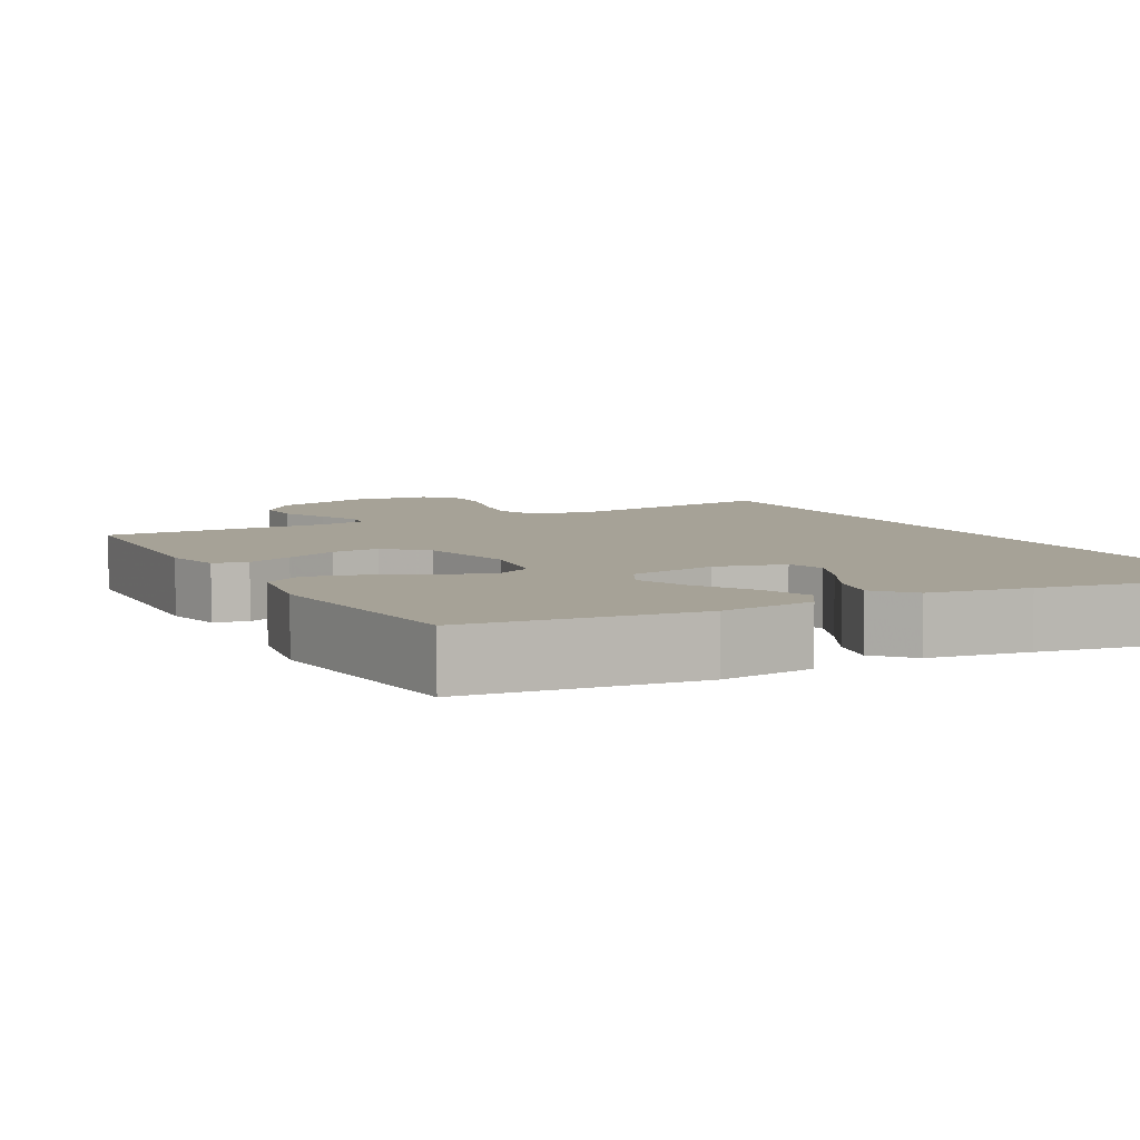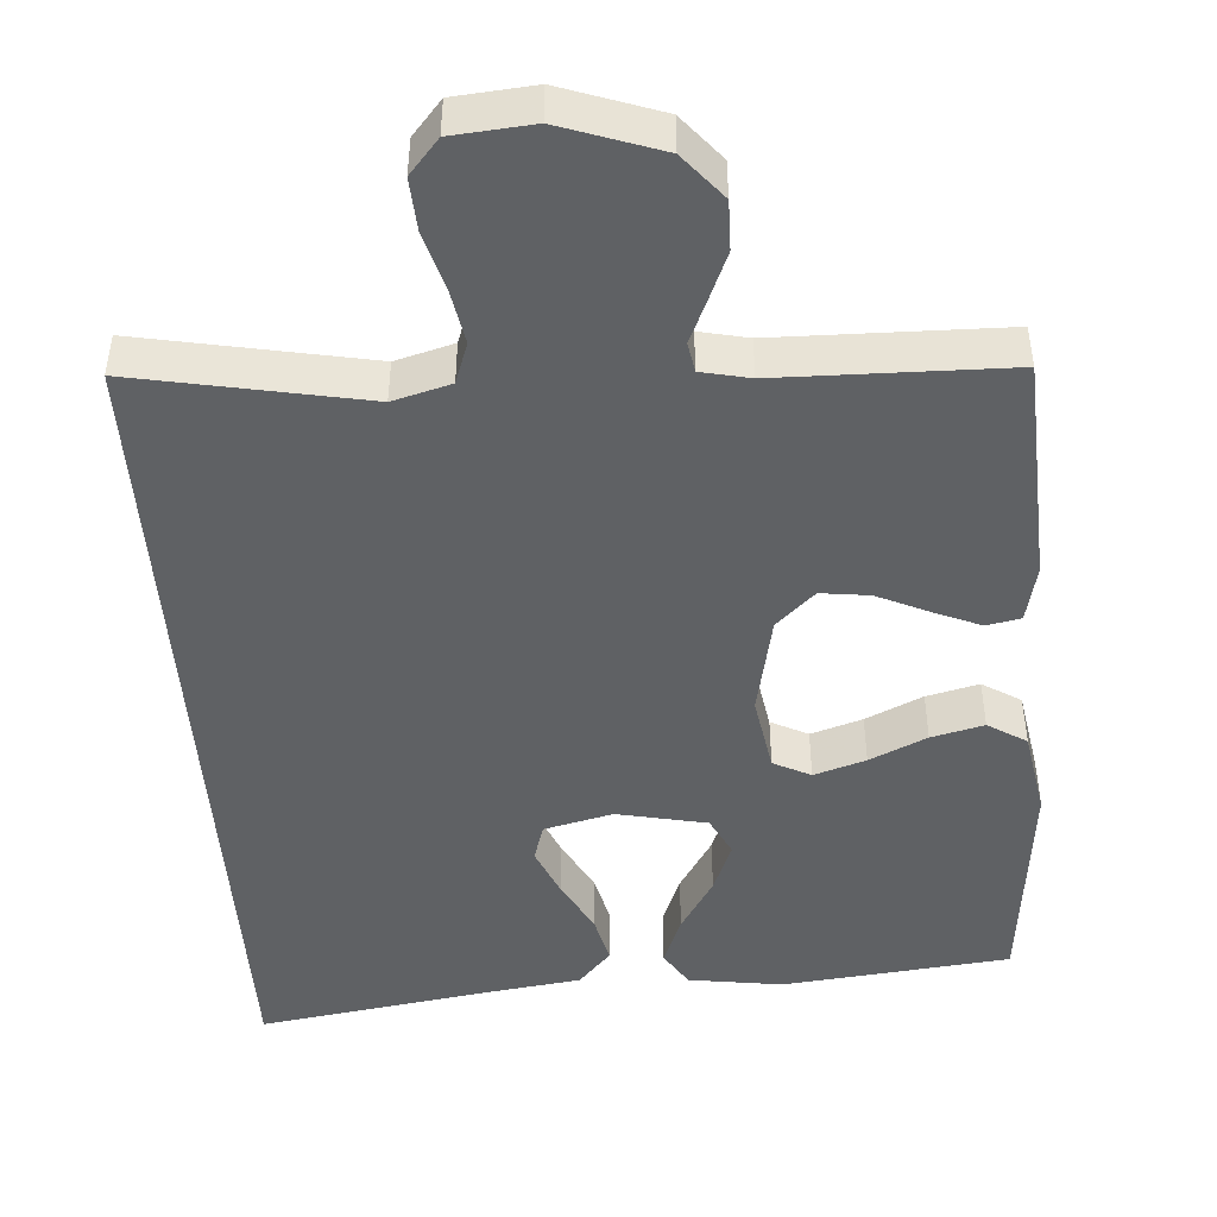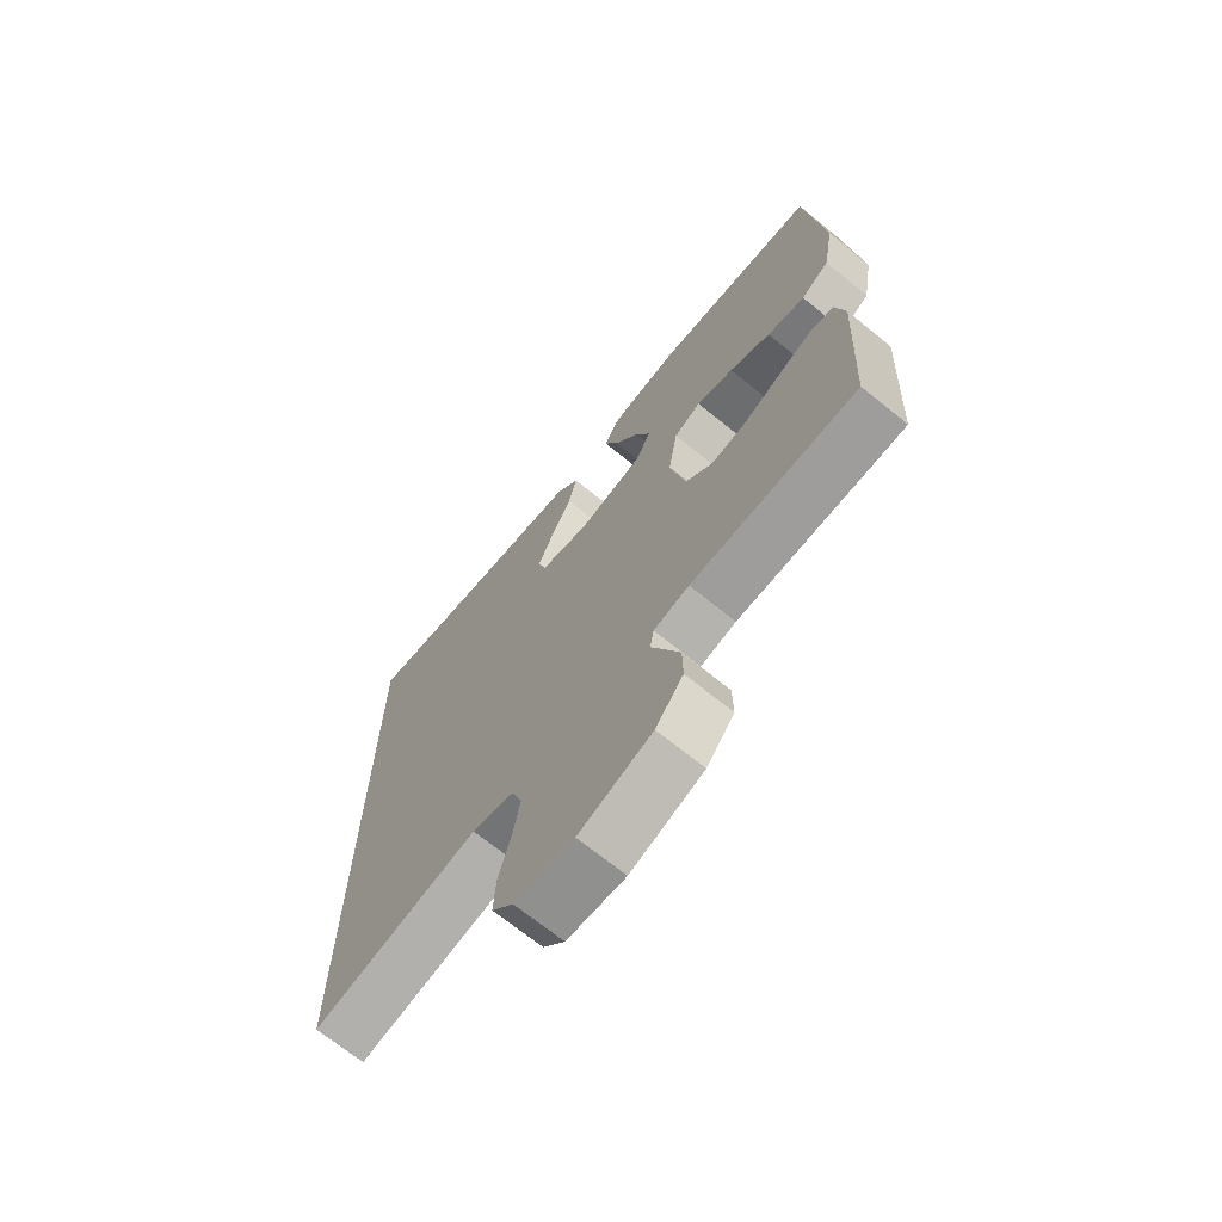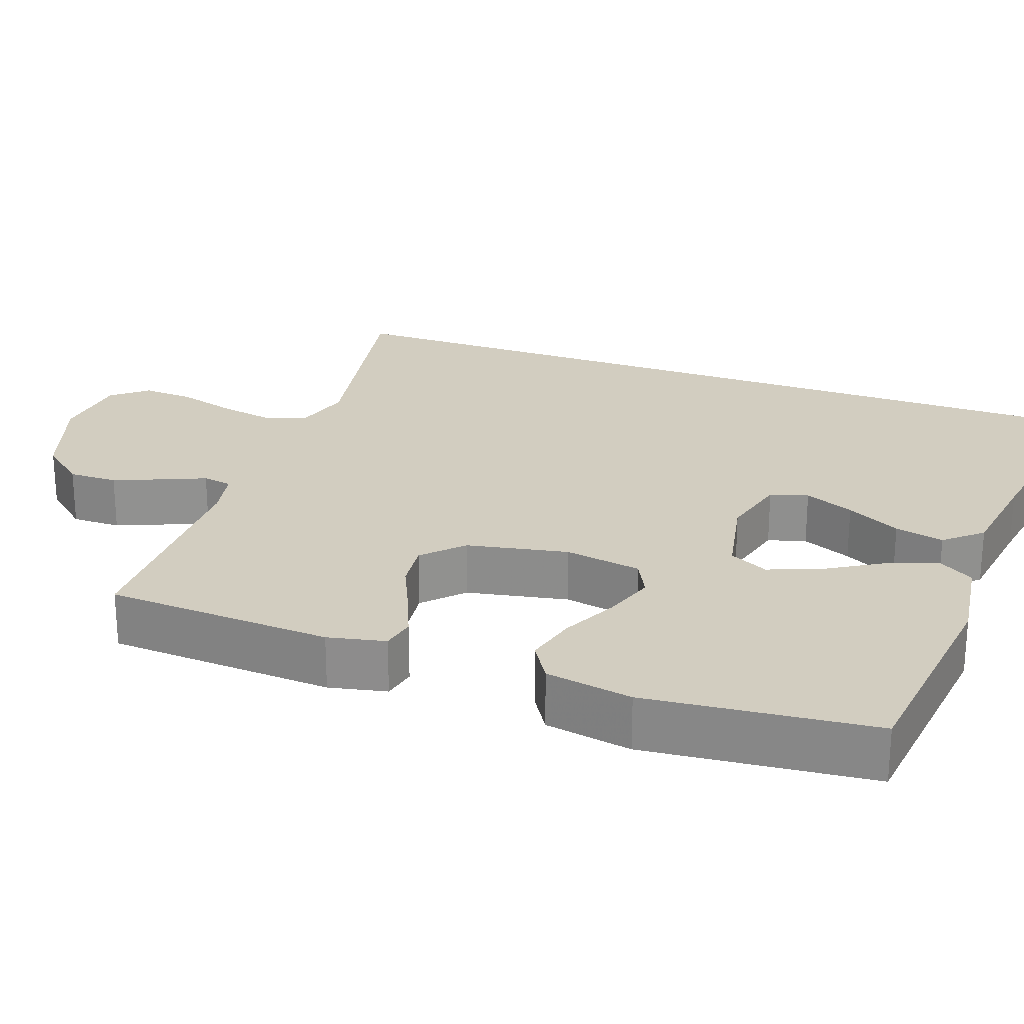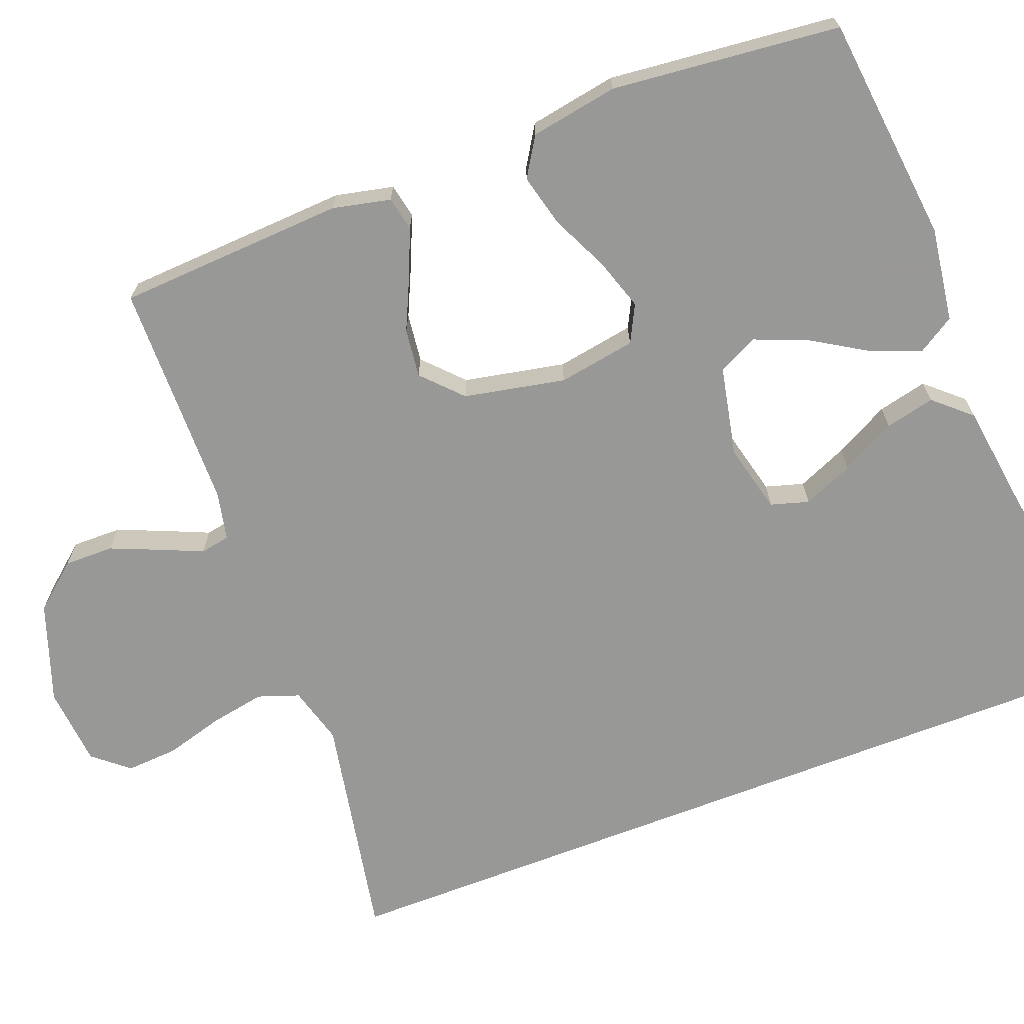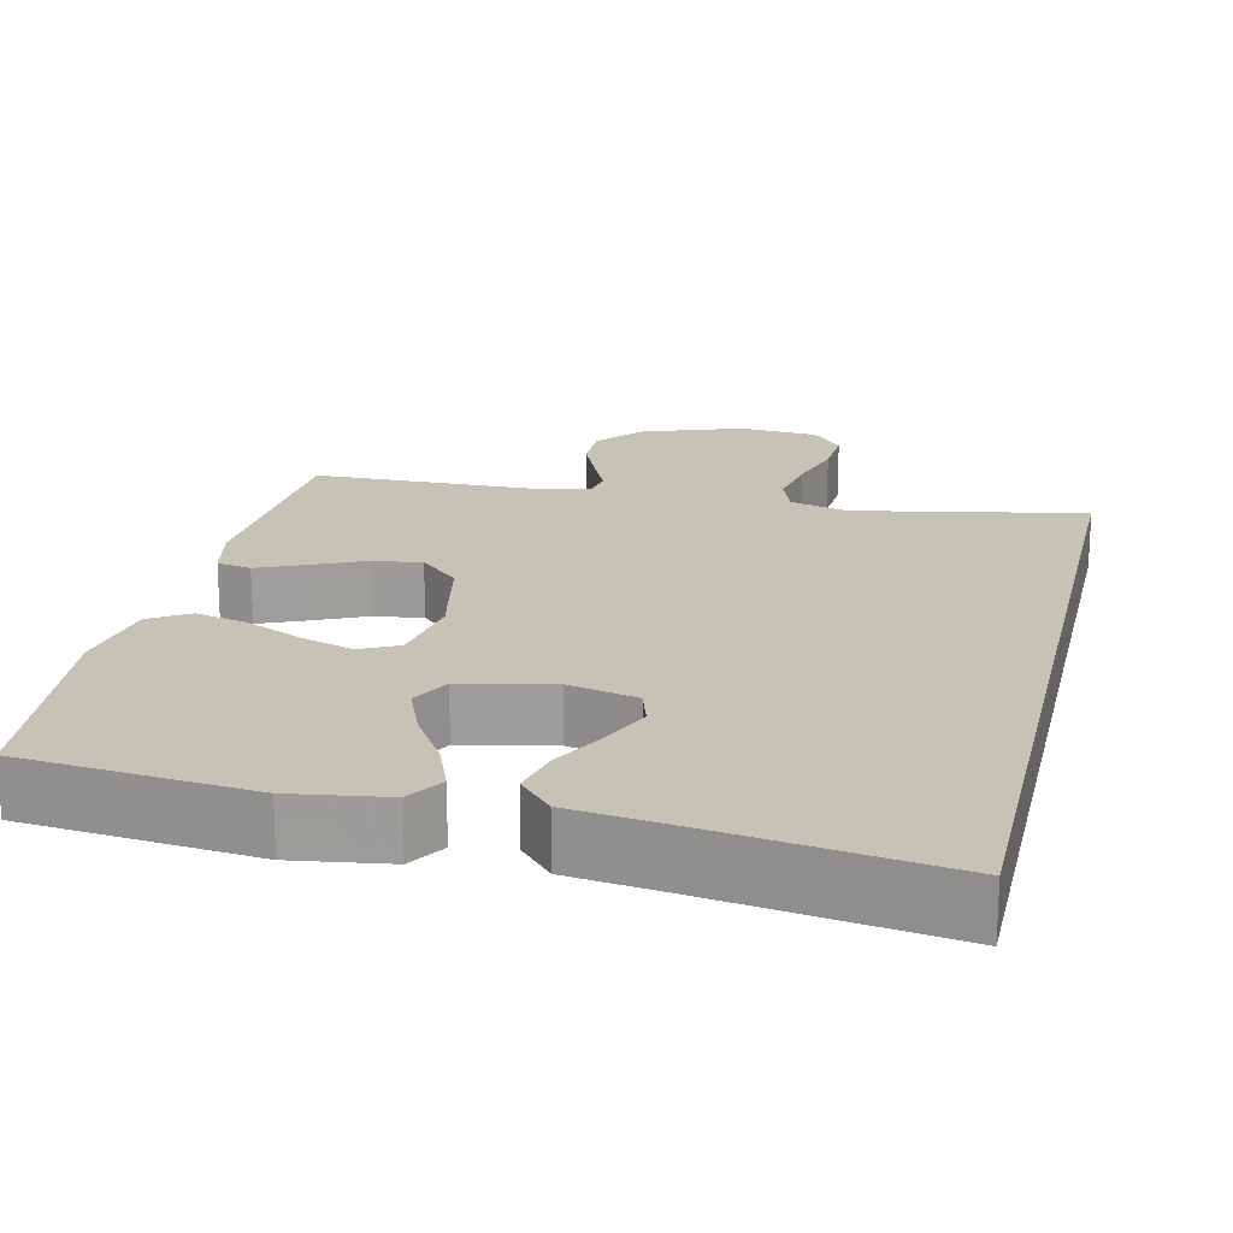
<metadata>
{"format":"obj","ext":"obj","renderer":"f3d","projection":"perspective","resolution":1024,"background":"white","views":[{"elev":6.4,"azim":-27.9,"up":"+Y"},{"elev":-46.3,"azim":-176.0,"up":"+Y"},{"elev":-69.8,"azim":-129.0,"up":"+Z"},{"elev":24.4,"azim":-69.8,"up":"+Y"},{"elev":-68.5,"azim":-68.8,"up":"+Y"},{"elev":19.3,"azim":12.9,"up":"+Y"}]}
</metadata>
<code>
v -0.5 0.07 0.5
v -0.2 0.07 0.532
v -0.076 0.07 0.514
v -0.046 0.07 0.466
v -0.072 0.07 0.399
v -0.117 0.07 0.326
v -0.144 0.07 0.258
v -0.118 0.07 0.206
v 0 0.07 0.181
v 0.091 0.07 0.203
v 0.106 0.07 0.253
v 0.078 0.07 0.319
v 0.04 0.07 0.391
v 0.025 0.07 0.456
v 0.068 0.07 0.504
v 0.2 0.07 0.522
v 0.5 0.07 0.568
v 0.5 0.07 -0.558
v 0.2 0.07 -0.5
v 0.124 0.07 -0.521
v 0.105 0.07 -0.575
v 0.118 0.07 -0.647
v 0.14 0.07 -0.725
v 0.144 0.07 -0.793
v 0.105 0.07 -0.839
v 0 0.07 -0.848
v -0.131 0.07 -0.802
v -0.181 0.07 -0.742
v -0.18 0.07 -0.677
v -0.153 0.07 -0.613
v -0.129 0.07 -0.558
v -0.136 0.07 -0.519
v -0.2 0.07 -0.505
v -0.5 0.07 -0.5
v -0.516 0.07 -0.2
v -0.499 0.07 -0.124
v -0.454 0.07 -0.115
v -0.393 0.07 -0.141
v -0.324 0.07 -0.173
v -0.26 0.07 -0.181
v -0.209 0.07 -0.133
v -0.182 0.07 0
v -0.199 0.07 0.102
v -0.248 0.07 0.127
v -0.316 0.07 0.105
v -0.391 0.07 0.07
v -0.46 0.07 0.053
v -0.511 0.07 0.085
v -0.531 0.07 0.2
v -0.5 0 0.5
v -0.2 0 0.532
v -0.076 0 0.514
v -0.046 0 0.466
v -0.072 0 0.399
v -0.117 0 0.326
v -0.144 0 0.258
v -0.118 0 0.206
v 0 0 0.181
v 0.091 0 0.203
v 0.106 0 0.253
v 0.078 0 0.319
v 0.04 0 0.391
v 0.025 0 0.456
v 0.068 0 0.504
v 0.2 0 0.522
v 0.5 0 0.568
v 0.5 0 -0.558
v 0.2 0 -0.5
v 0.124 0 -0.521
v 0.105 0 -0.575
v 0.118 0 -0.647
v 0.14 0 -0.725
v 0.144 0 -0.793
v 0.105 0 -0.839
v 0 0 -0.848
v -0.131 0 -0.802
v -0.181 0 -0.742
v -0.18 0 -0.677
v -0.153 0 -0.613
v -0.129 0 -0.558
v -0.136 0 -0.519
v -0.2 0 -0.505
v -0.5 0 -0.5
v -0.516 0 -0.2
v -0.499 0 -0.124
v -0.454 0 -0.115
v -0.393 0 -0.141
v -0.324 0 -0.173
v -0.26 0 -0.181
v -0.209 0 -0.133
v -0.182 0 0
v -0.199 0 0.102
v -0.248 0 0.127
v -0.316 0 0.105
v -0.391 0 0.07
v -0.46 0 0.053
v -0.511 0 0.085
v -0.531 0 0.2
f 4 5 6
f 3 4 6
f 2 3 6
f 1 2 6
f 49 1 6
f 48 49 6
f 47 48 6
f 46 47 6
f 45 46 6
f 44 45 6 7
f 43 44 7 8
f 42 43 8 9
f 41 42 9 10
f 37 38 39
f 36 37 39
f 35 36 39
f 34 35 39
f 33 34 39
f 32 33 39 40
f 29 30 31
f 28 29 31
f 27 28 31
f 26 27 31
f 25 26 31
f 24 25 31
f 23 24 31
f 22 23 31
f 21 22 31 32
f 32 40 41
f 21 32 41
f 20 21 41
f 16 17 18 19
f 14 15 16
f 13 14 16
f 12 13 16
f 11 12 16
f 16 19 20
f 11 16 20
f 10 11 20
f 10 20 41
f 55 54 53
f 55 53 52
f 55 52 51
f 55 51 50
f 55 50 98
f 55 98 97
f 55 97 96
f 55 96 95
f 55 95 94
f 56 55 94 93
f 57 56 93 92
f 58 57 92 91
f 59 58 91 90
f 88 87 86
f 88 86 85
f 88 85 84
f 88 84 83
f 88 83 82
f 89 88 82 81
f 80 79 78
f 80 78 77
f 80 77 76
f 80 76 75
f 80 75 74
f 80 74 73
f 80 73 72
f 80 72 71
f 81 80 71 70
f 90 89 81
f 90 81 70
f 90 70 69
f 68 67 66 65
f 65 64 63
f 65 63 62
f 65 62 61
f 65 61 60
f 69 68 65
f 69 65 60
f 69 60 59
f 90 69 59
f 1 50 51 2
f 2 51 52 3
f 3 52 53 4
f 4 53 54 5
f 5 54 55 6
f 6 55 56 7
f 7 56 57 8
f 8 57 58 9
f 9 58 59 10
f 10 59 60 11
f 11 60 61 12
f 12 61 62 13
f 13 62 63 14
f 14 63 64 15
f 15 64 65 16
f 16 65 66 17
f 17 66 67 18
f 18 67 68 19
f 19 68 69 20
f 20 69 70 21
f 21 70 71 22
f 22 71 72 23
f 23 72 73 24
f 24 73 74 25
f 25 74 75 26
f 26 75 76 27
f 27 76 77 28
f 28 77 78 29
f 29 78 79 30
f 30 79 80 31
f 31 80 81 32
f 32 81 82 33
f 33 82 83 34
f 34 83 84 35
f 35 84 85 36
f 36 85 86 37
f 37 86 87 38
f 38 87 88 39
f 39 88 89 40
f 40 89 90 41
f 41 90 91 42
f 42 91 92 43
f 43 92 93 44
f 44 93 94 45
f 45 94 95 46
f 46 95 96 47
f 47 96 97 48
f 48 97 98 49
f 49 98 50 1

</code>
